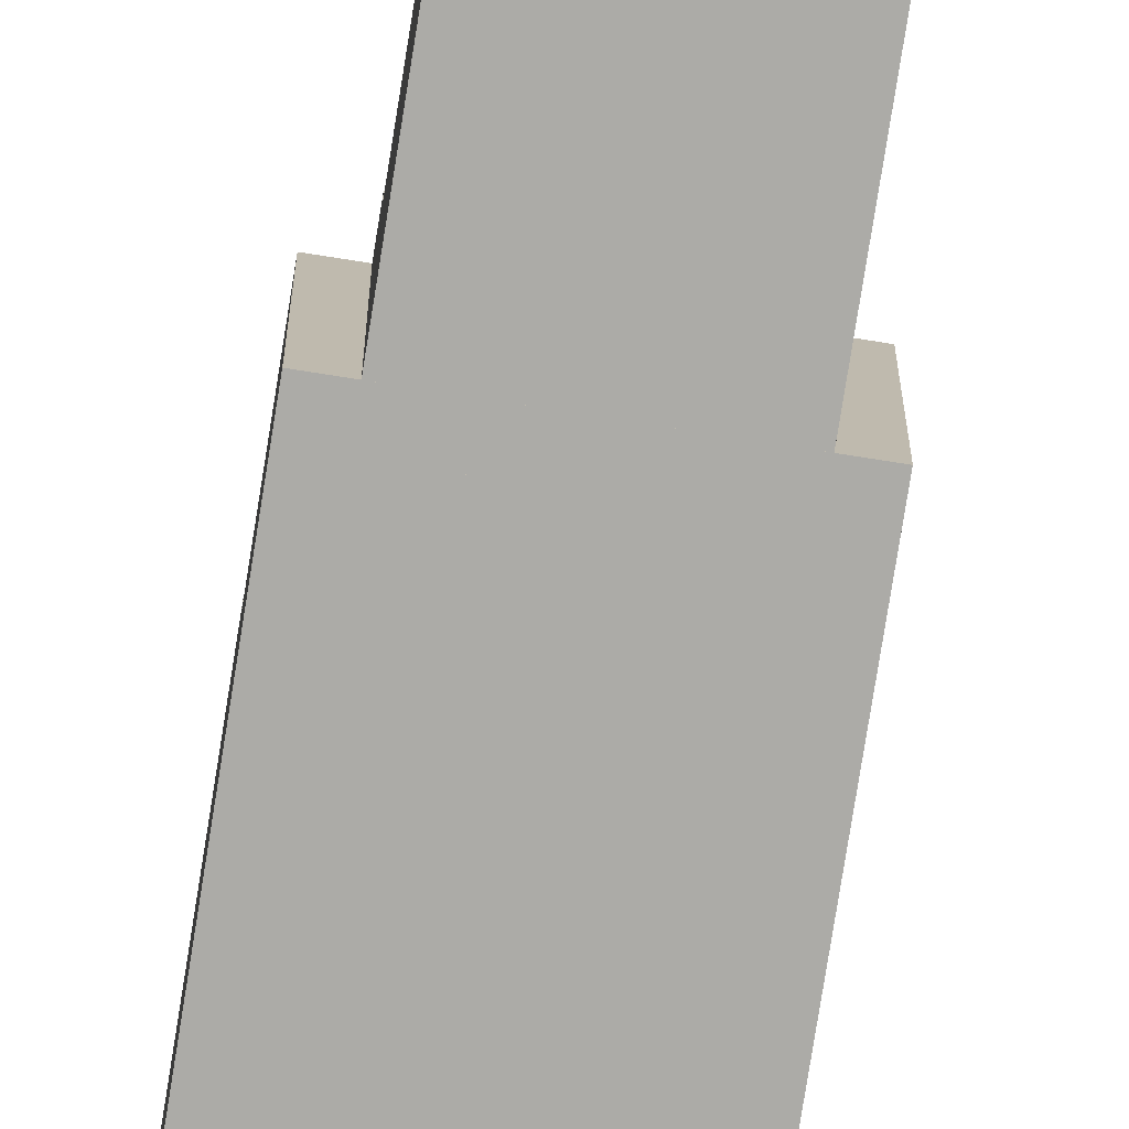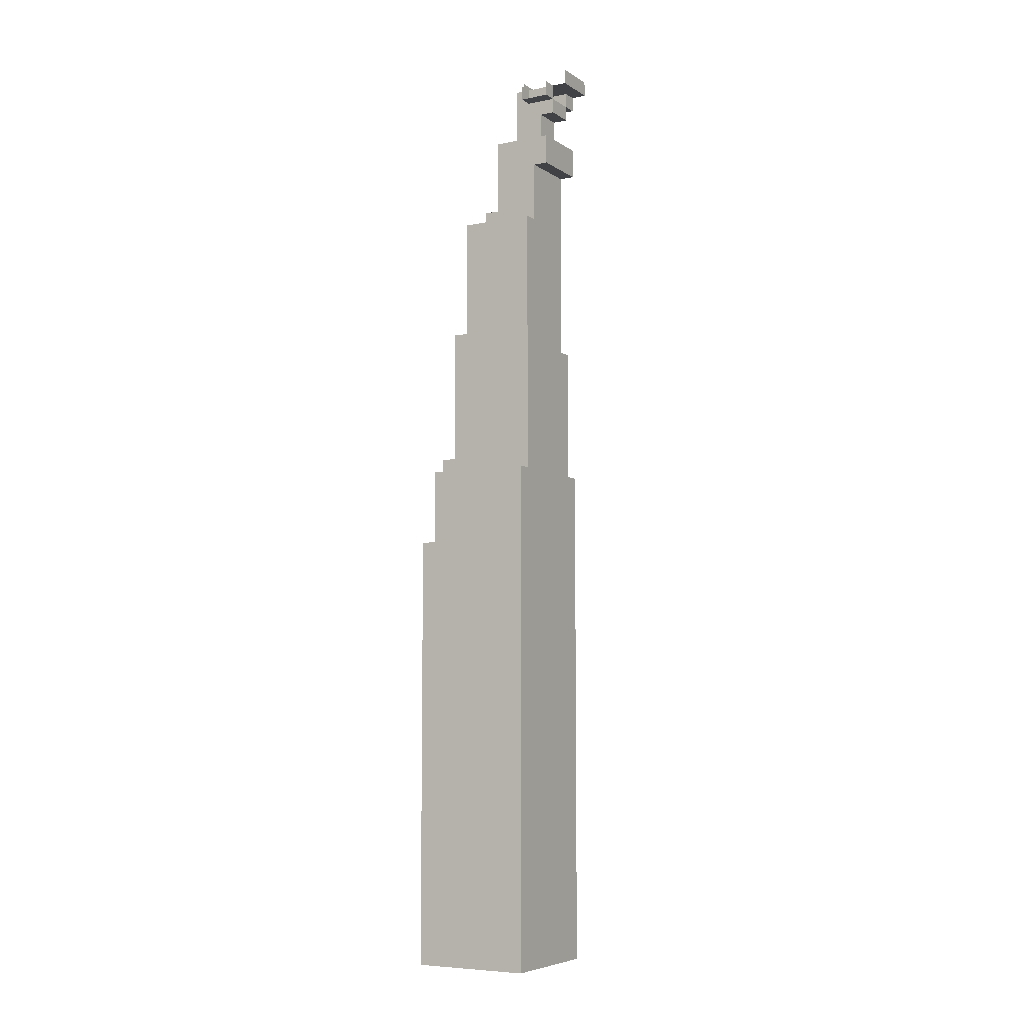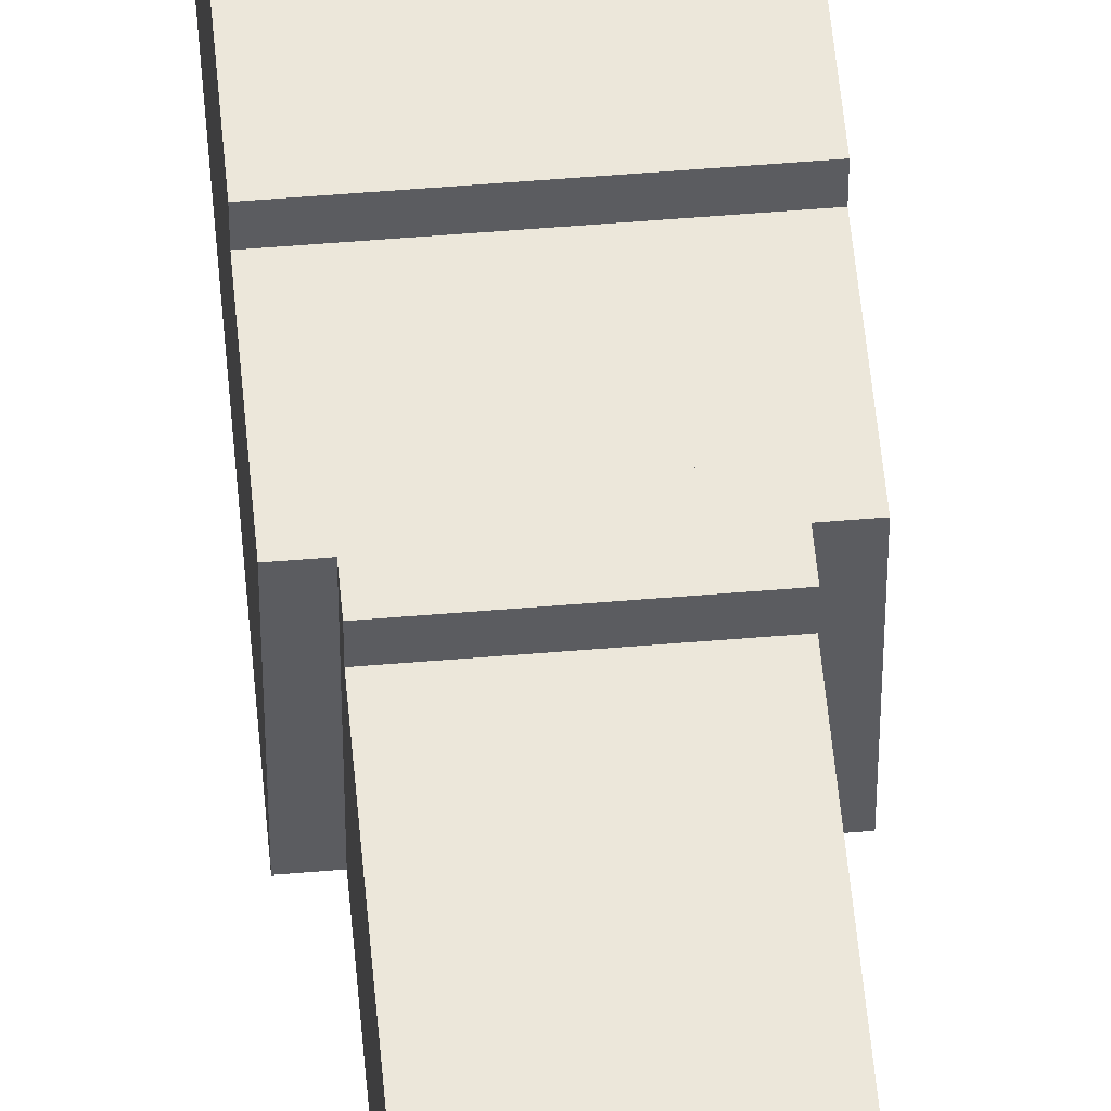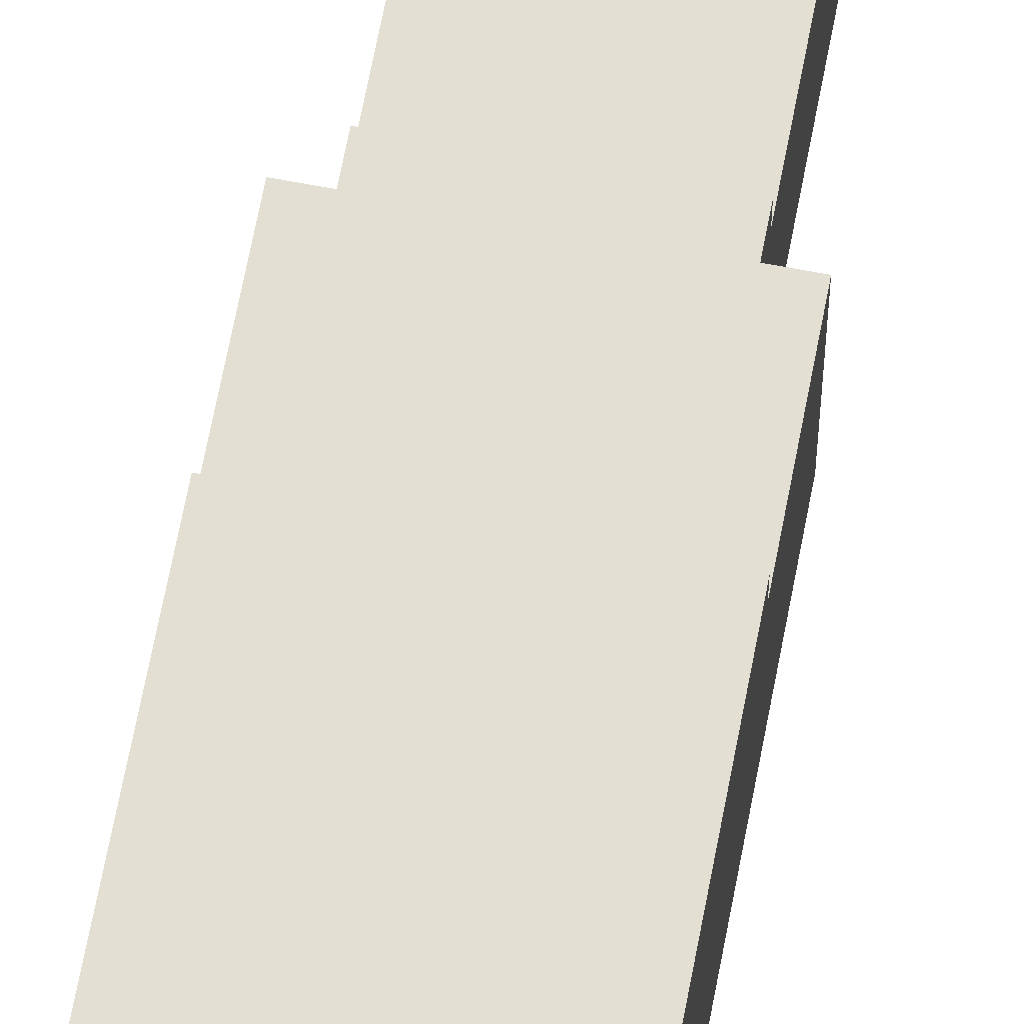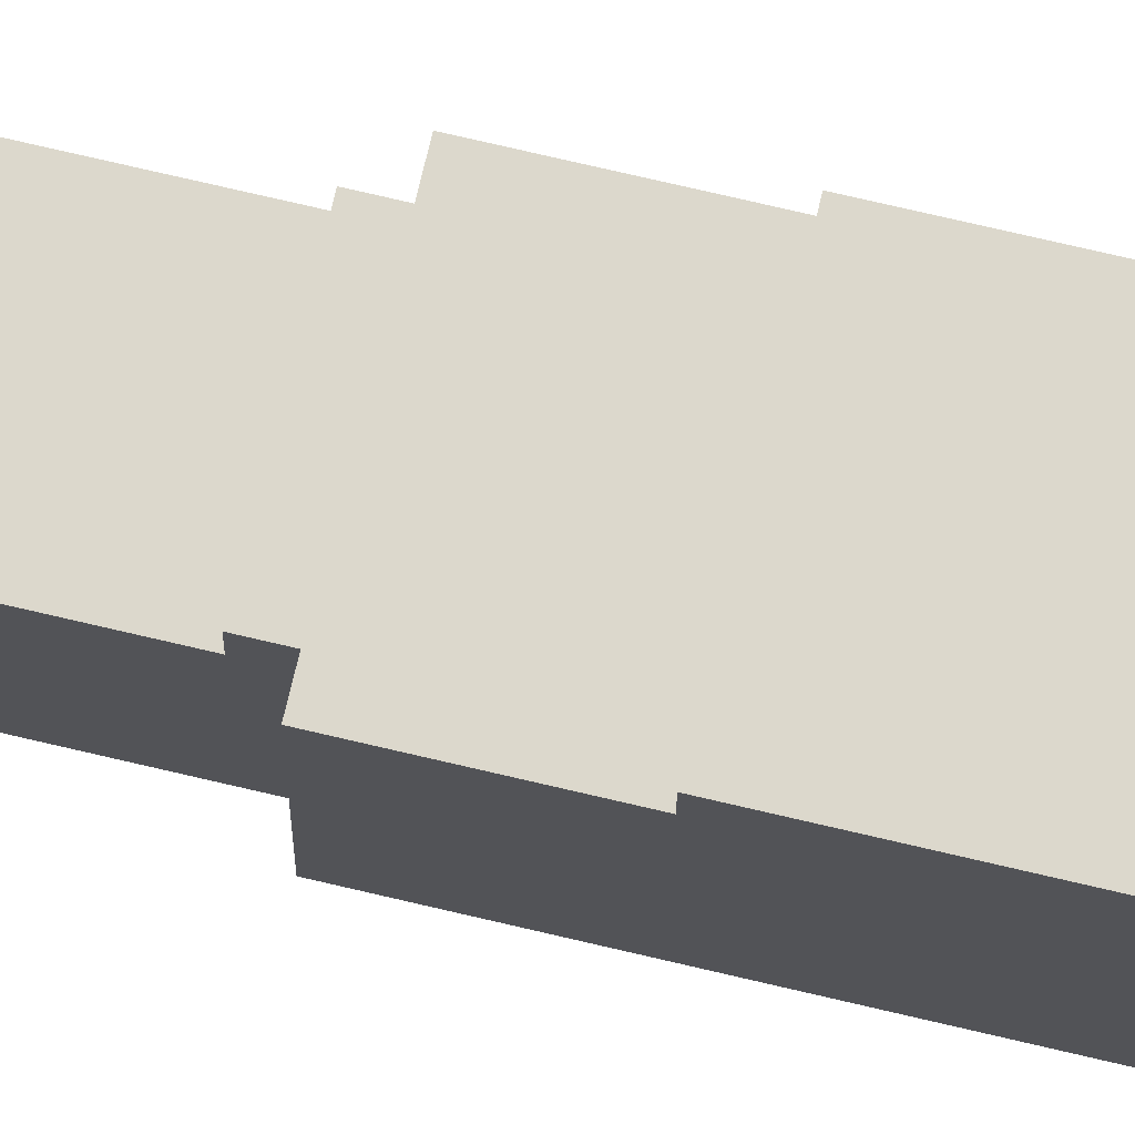
<metadata>
{"format":"obj","ext":"obj","renderer":"f3d","projection":"perspective","resolution":1024,"background":"white","views":[{"elev":-76.2,"azim":171.0,"up":"+Z"},{"elev":-6.5,"azim":120.1,"up":"+Y"},{"elev":53.9,"azim":174.9,"up":"+Z"},{"elev":67.1,"azim":10.8,"up":"+Z"},{"elev":72.7,"azim":-76.7,"up":"+Z"}]}
</metadata>
<code>
o trunk.001
v 0.04566 2.631 -0.1125
v -0.16 1.192 -0.2154
v 0.09707 2.631 -0.1639
v 0.09707 2.58 -0.1639
v 0.09707 2.58 -0.2668
v 0.04566 2.631 -0.1639
v 0.04566 2.631 -0.2668
v 0.04566 2.58 -0.1639
v 0.1485 1.192 0.0674
v 0.09707 1.14 -0.06113
v -0.005747 1.14 -0.2154
v -0.1086 2.426 -0.06113
v 0.04566 2.528 -0.2154
v 0.04566 1.654 -0.1125
v -0.005747 2.683 -0.1125
v 0.09707 2.426 -0.06113
v -0.16 1.706 -0.1639
v -0.2114 1.192 0.1445
v -0.2114 0.729 0.1959
v 0.04566 2.426 -0.06113
v 0.04566 2.426 -0.1125
v 0.1999 0.4719 -0.2154
v -0.2114 1.14 0.1445
v 0.09707 2.426 -0.1382
v 0.09707 2.426 -0.2154
v 0.04566 1.089 0.1445
v -0.2114 0.5234 -0.2154
v -0.1086 1.706 -0.1639
v 0.04566 2.426 -0.2154
v 0.04566 2.374 -0.1125
v 0.1485 1.243 0.0931
v 0.04566 2.528 -0.2668
v -0.005747 1.14 -0.009717
v 0.1999 1.192 -0.2154
v -0.1086 2.066 -0.2154
v -0.2114 1.192 0.0931
v 0.04566 1.14 -0.1639
v -0.05716 2.631 -0.2668
v -0.1086 2.631 -0.1639
v -0.1086 2.168 -0.06113
v 0.04566 1.14 0.1445
v -0.2114 1.192 -0.1639
v -0.05716 1.654 -0.2154
v 0.1485 2.117 0.04169
v -0.005747 2.426 -0.06113
v -0.03145 2.426 -0.2668
v 0.04566 2.683 -0.3182
v 0.1999 0.5234 -0.2154
v 0.1999 1.042 -0.2154
v -0.1086 1.654 -0.2154
v 0.09707 0.986 0.1445
v 0.1999 0.6463 0.1959
v -0.1086 2.117 -0.2154
v -0.05716 2.58 -0.1639
v 0.1485 1.192 0.1445
v 0.1999 -0.2203 0.1959
v 0.1999 0.9346 0.1959
v -0.1086 2.58 -0.1639
v 0.04566 1.654 -0.2154
v 0.1485 1.192 -0.2154
v 0.1485 2.117 -0.2154
v -0.005747 1.654 -0.2154
v -0.05716 2.426 -0.06113
v -0.2114 0.9346 0.1959
v 0.1999 -0.144 -0.2154
v 0.09707 2.117 -0.06113
v 0.09707 2.323 -0.2154
v -0.2114 1.192 0.04169
v 0.09707 2.066 -0.06113
v -0.2114 1.192 -0.2154
v 0.1485 2.009 0.04169
v -0.2114 -0.5749 -0.2154
v -0.05716 2.631 -0.1125
v -0.16 1.243 0.1445
v -0.2114 -0.5749 -0.009718
v -0.05716 2.528 -0.2668
v -0.16 1.654 -0.1639
v -0.16 1.14 0.1445
v 0.04566 2.374 -0.2154
v -0.1086 2.117 -0.06113
v -0.005747 1.14 -0.06113
v 0.04566 1.654 -0.06113
v 0.1485 1.14 0.1445
v 0.04566 1.14 -0.1125
v 0.1999 0.5234 0.1959
v 0.09707 1.14 -0.1125
v 0.09707 2.066 -0.2154
v -0.16 1.192 0.1445
v -0.1086 2.066 -0.06113
v 0.04566 2.58 -0.2668
v 0.09707 2.631 -0.2668
v 0.1485 -0.5749 0.1959
v -0.05716 2.374 -0.2154
v 0.04566 0.986 0.1445
v 0.1485 1.706 -0.08683
v -0.2114 0.9346 0.1445
v -0.2114 0.4864 0.1959
v 0.1999 1.192 0.1445
v 0.09707 1.654 -0.1125
v 0.09707 1.654 -0.06113
v -0.005747 1.654 -0.06113
v -0.05716 2.477 -0.1125
v -0.1086 2.683 -0.3182
v 0.1999 0.285 -0.2154
v -0.2114 -0.1317 -0.2154
v 0.04566 1.14 -0.2154
v 0.1999 0.3156 0.1959
v -0.2114 0.3624 -0.2154
v 0.1999 0.9346 0.1445
v -0.2114 -0.07115 0.1959
v -0.2114 -0.4486 0.1959
v -0.16 1.14 -0.2154
v 0.09707 2.168 -0.06113
v -0.005747 1.14 0.04169
v -0.1086 2.323 -0.2154
v 0.09707 2.117 -0.009717
v -0.1086 1.654 -0.1639
v -0.1086 2.323 -0.2668
v -0.1086 2.58 -0.2668
v -0.05716 2.374 -0.1125
v -0.16 1.654 -0.2154
v -0.005747 1.654 -0.1125
v -0.2114 0.4719 -0.2154
v -0.1086 2.426 -0.2668
v -0.1086 2.117 0.04169
v -0.2114 0.876 -0.2154
v 0.09707 2.323 -0.2668
v -0.005747 1.654 -0.009717
v -0.1086 2.631 -0.2668
v 0.1999 -0.5749 -0.2154
v 0.1485 1.14 -0.2154
v -0.05716 2.631 -0.1639
v -0.1086 2.117 -0.009717
v -0.005747 1.14 -0.1125
v -0.05716 2.426 -0.2154
v 0.1485 1.706 0.0931
v -0.2114 -0.5749 0.1959
v 0.1485 1.706 0.04169
v 0.1485 1.706 -0.009717
v 0.1485 1.654 0.04169
v -0.05716 1.654 -0.06113
v -0.05716 2.58 -0.2668
v 0.09707 2.168 -0.009717
v -0.16 1.706 0.0931
v 0.09707 2.426 -0.2668
v -0.16 1.243 0.0931
v -0.1086 1.654 0.04169
v 0.09707 2.117 -0.2154
v 0.04566 2.477 -0.1125
v 0.04566 1.037 0.1445
v -0.005747 2.631 -0.1125
v 0.1999 1.14 0.1445
v 0.09707 1.654 -0.009717
v 0.1485 1.59 0.0931
v -0.1086 1.706 0.04169
v 0.1999 -0.5749 0.1959
v 0.04566 1.654 -0.009717
v 0.05851 -0.5749 0.1959
v -0.05716 2.426 -0.1125
v 0.04566 2.631 -0.3182
v -0.1086 2.683 -0.1125
v -0.2114 1.192 -0.04827
v -0.1086 2.168 -0.009717
v 0.1485 1.243 0.1445
v -0.05716 -0.5749 0.1959
v -0.1086 2.631 -0.3182
v -0.05716 2.528 -0.2154
v 0.1485 1.654 -0.03542
v 0.1485 1.654 -0.1125
v 0.1485 1.706 -0.1639
v 0.1485 1.822 -0.2154
v 0.1485 1.654 -0.1639
v 0.1485 1.654 -0.2154
f 104 107 65
f 62 59 60
f 164 55 9
f 152 109 49
f 32 13 167
f 29 145 46
f 80 133 40
f 90 13 32
f 166 7 38
f 88 78 112
f 35 89 80
f 94 150 96
f 25 67 127
f 127 67 115
f 118 115 124
f 11 112 60
f 106 11 60
f 169 172 95
f 131 106 60
f 41 26 106
f 79 30 29
f 120 159 30
f 135 46 124
f 151 15 73
f 131 60 49
f 62 35 59
f 120 30 79
f 98 34 60
f 83 26 150
f 35 80 53
f 138 140 168
f 144 155 17
f 105 110 108
f 86 131 37
f 78 23 96
f 112 60 2
f 125 116 133
f 59 173 60
f 39 161 103
f 171 71 95
f 14 99 117
f 116 163 133
f 147 141 117
f 6 1 8
f 50 43 60
f 118 127 115
f 130 92 158
f 43 62 60
f 121 50 60
f 79 135 93
f 124 46 127
f 135 13 29
f 105 65 130
f 1 151 149
f 119 142 58
f 128 157 101
f 8 90 142
f 105 108 104
f 172 170 117
f 112 49 126
f 147 128 141
f 61 44 171
f 107 85 97
f 112 11 49
f 146 77 121
f 31 144 146
f 83 41 26
f 20 45 113
f 159 21 30
f 20 21 159
f 29 135 79
f 29 21 159
f 125 44 116
f 25 24 67
f 123 27 22
f 123 22 104
f 148 66 80
f 83 150 94
f 168 95 139
f 54 132 58
f 56 156 130
f 75 130 137
f 126 70 112
f 154 31 60
f 28 155 35
f 64 109 96
f 149 73 102
f 138 71 155
f 90 5 8
f 56 110 111
f 67 113 66
f 157 82 101
f 130 165 137
f 155 147 117
f 135 167 13
f 173 172 60
f 72 105 130
f 52 64 19
f 51 94 109
f 63 45 159
f 9 55 88
f 10 131 86
f 26 11 106
f 150 26 96
f 147 157 128
f 168 140 60
f 166 38 129
f 159 54 167
f 108 97 123
f 21 24 29
f 82 14 122
f 78 41 114
f 31 164 9
f 103 47 160
f 142 90 32
f 54 73 132
f 134 84 112
f 46 145 127
f 105 104 65
f 42 2 70
f 19 64 96
f 13 149 21
f 33 83 81
f 135 29 46
f 54 8 142
f 28 95 155
f 83 131 10
f 53 148 80
f 9 98 60
f 114 83 33
f 36 88 68
f 128 101 141
f 26 41 96
f 108 123 104
f 137 111 105
f 165 56 137
f 158 56 165
f 76 142 32
f 115 40 12
f 142 54 58
f 23 68 162
f 2 88 112
f 35 53 148
f 55 164 88
f 41 78 96
f 87 148 171
f 41 83 114
f 35 87 148
f 2 60 88
f 70 2 112
f 23 36 68
f 133 163 40
f 11 106 49
f 34 98 49
f 84 37 112
f 172 170 95
f 83 84 134
f 53 115 148
f 37 106 11
f 60 34 49
f 94 96 109
f 8 149 13
f 100 168 99
f 112 37 11
f 171 95 170
f 81 134 112
f 130 156 92
f 24 16 67
f 52 19 97
f 83 9 60
f 75 137 105
f 167 54 142
f 153 168 100
f 141 101 117
f 88 74 146
f 51 83 94
f 162 88 42
f 83 55 88
f 33 81 112
f 85 107 104
f 163 113 40
f 89 155 133
f 4 3 8
f 114 33 112
f 152 98 83
f 126 162 42
f 126 96 162
f 57 64 52
f 155 89 35
f 159 135 124
f 66 61 148
f 129 39 103
f 154 136 144
f 108 110 97
f 69 87 35
f 50 28 35
f 88 2 42
f 97 27 123
f 89 133 80
f 55 98 9
f 117 28 50
f 99 169 117
f 21 149 159
f 13 21 29
f 73 15 161
f 1 149 8
f 107 97 110
f 111 110 105
f 3 6 8
f 5 4 8
f 8 6 7
f 166 103 160
f 2 121 60
f 45 63 40
f 126 42 70
f 80 40 115
f 27 48 22
f 115 12 124
f 78 88 23
f 84 86 37
f 77 17 117
f 143 163 116
f 143 116 66
f 60 9 88
f 132 6 54
f 48 52 22
f 38 132 142
f 126 49 48
f 90 7 5
f 90 8 13
f 92 56 158
f 7 6 132
f 156 56 92
f 49 106 131
f 119 58 129
f 163 143 113
f 159 102 54
f 120 79 93
f 16 20 113
f 16 24 21
f 16 113 67
f 24 25 29
f 162 96 23
f 30 21 29
f 149 151 73
f 38 7 132
f 37 131 106
f 135 29 159
f 171 170 173
f 44 125 71
f 44 61 116
f 44 71 171
f 109 52 49
f 10 86 84
f 172 169 60
f 67 66 148
f 20 16 21
f 77 144 17
f 164 31 146
f 56 111 137
f 69 66 148
f 126 19 96
f 115 67 148
f 135 159 93
f 71 125 155
f 148 61 171
f 155 125 133
f 101 82 122
f 87 69 148
f 135 159 167
f 164 74 88
f 155 28 17
f 28 155 117
f 80 66 69
f 23 18 36
f 78 114 112
f 2 88 146
f 63 12 40
f 113 143 66
f 52 85 104
f 31 154 144
f 58 39 129
f 166 129 103
f 147 140 153
f 90 8 7
f 83 10 84
f 77 117 121
f 27 126 48
f 74 164 146
f 153 100 82
f 129 38 142
f 45 20 159
f 113 45 40
f 168 169 95
f 60 31 9
f 140 154 60
f 76 32 167
f 12 159 124
f 82 100 14
f 131 83 60
f 157 153 82
f 102 73 54
f 63 159 12
f 109 83 51
f 132 39 58
f 139 138 168
f 50 35 43
f 122 14 117
f 52 104 22
f 149 102 159
f 101 122 117
f 57 52 109
f 64 57 109
f 72 75 105
f 166 160 7
f 98 152 49
f 35 87 171
f 53 80 115
f 77 146 144
f 95 139 155
f 81 83 134
f 145 25 127
f 88 18 23
f 136 138 155
f 136 154 140
f 97 19 126
f 71 138 139
f 147 155 140
f 54 6 8
f 98 55 83
f 155 138 140
f 139 138 155
f 140 168 153
f 17 28 117
f 117 50 121
f 118 124 127
f 76 167 142
f 88 83 41
f 147 153 157
f 29 25 145
f 170 95 28
f 169 172 117
f 59 35 173
f 18 88 36
f 89 69 35
f 39 132 161
f 68 88 162
f 85 52 97
f 72 130 75
f 138 136 140
f 132 73 161
f 168 169 99
f 170 28 117
f 35 171 173
f 65 56 130
f 116 61 66
f 170 172 173
f 144 136 155
f 159 120 93
f 100 99 14
f 107 56 65
f 27 97 126
f 7 91 5
f 43 35 62
f 2 146 121
f 83 55 9
f 109 152 83
f 49 52 48
f 95 71 139
f 78 41 88
f 132 54 142
f 56 107 110
f 89 80 69
f 169 168 60
f 130 158 165
f 119 129 142

</code>
